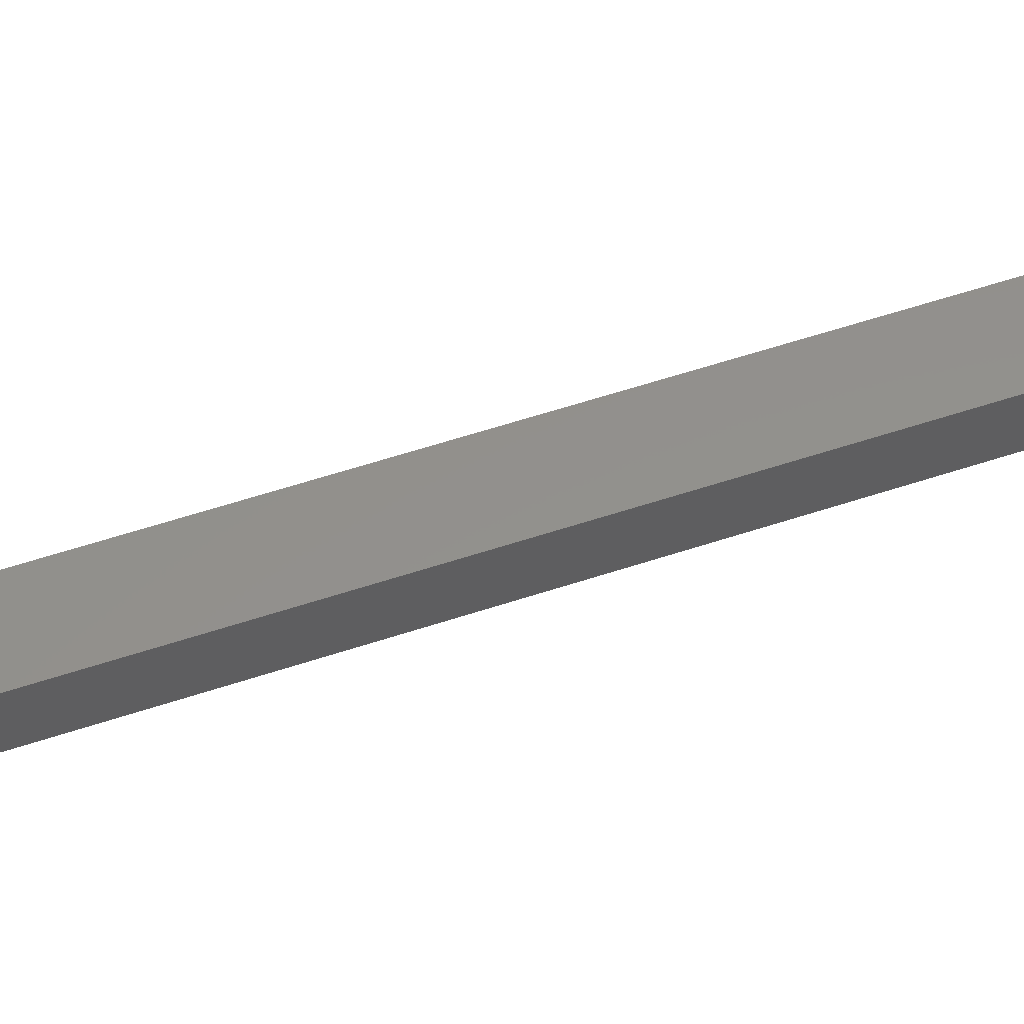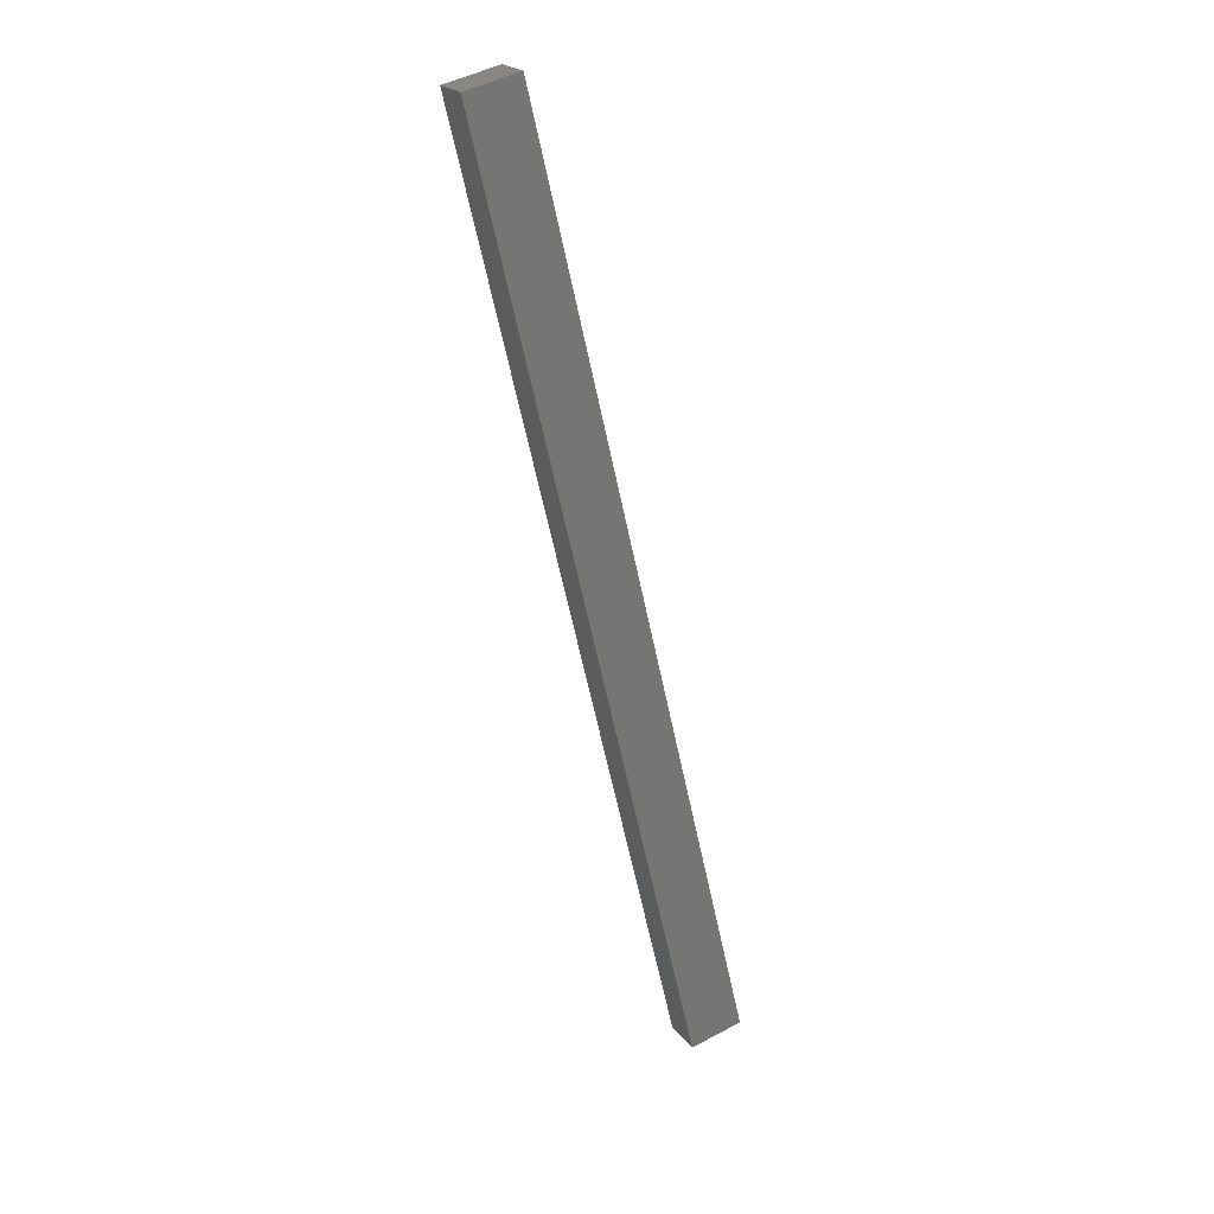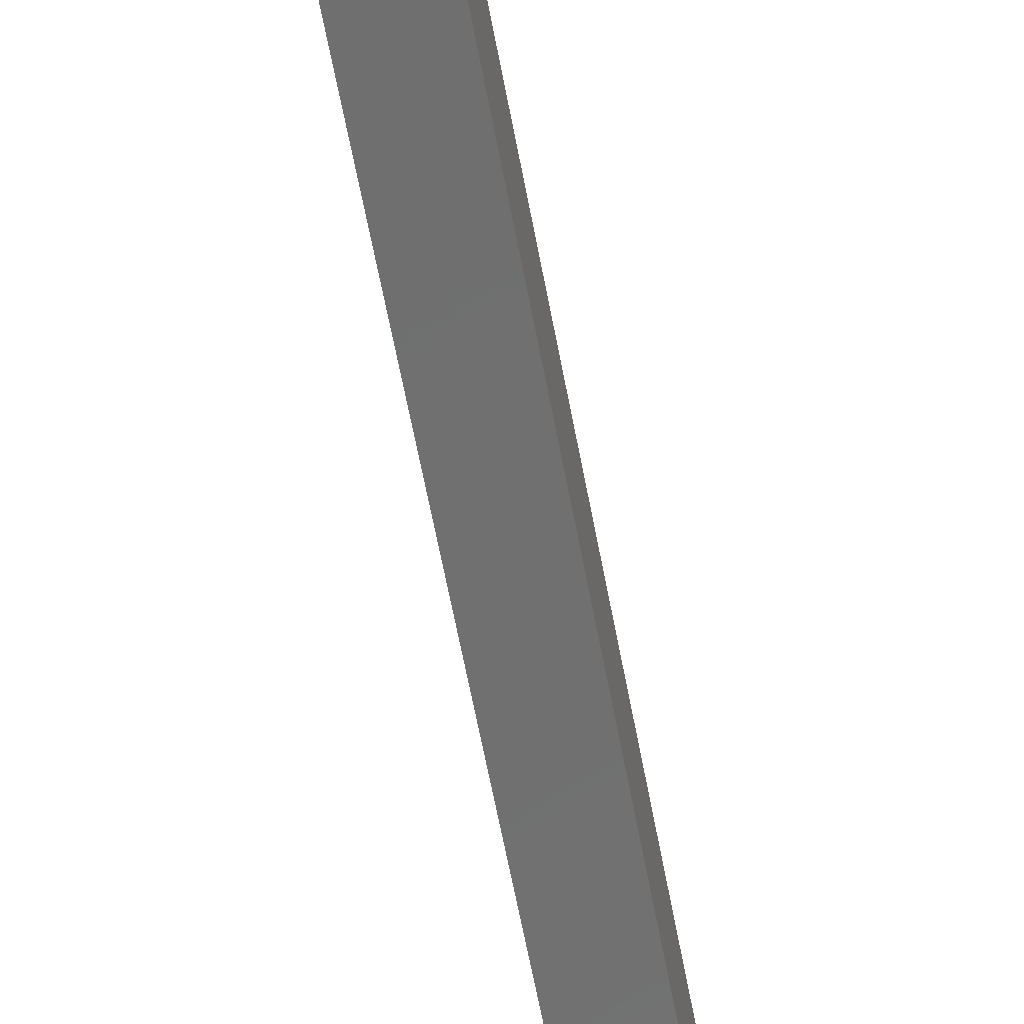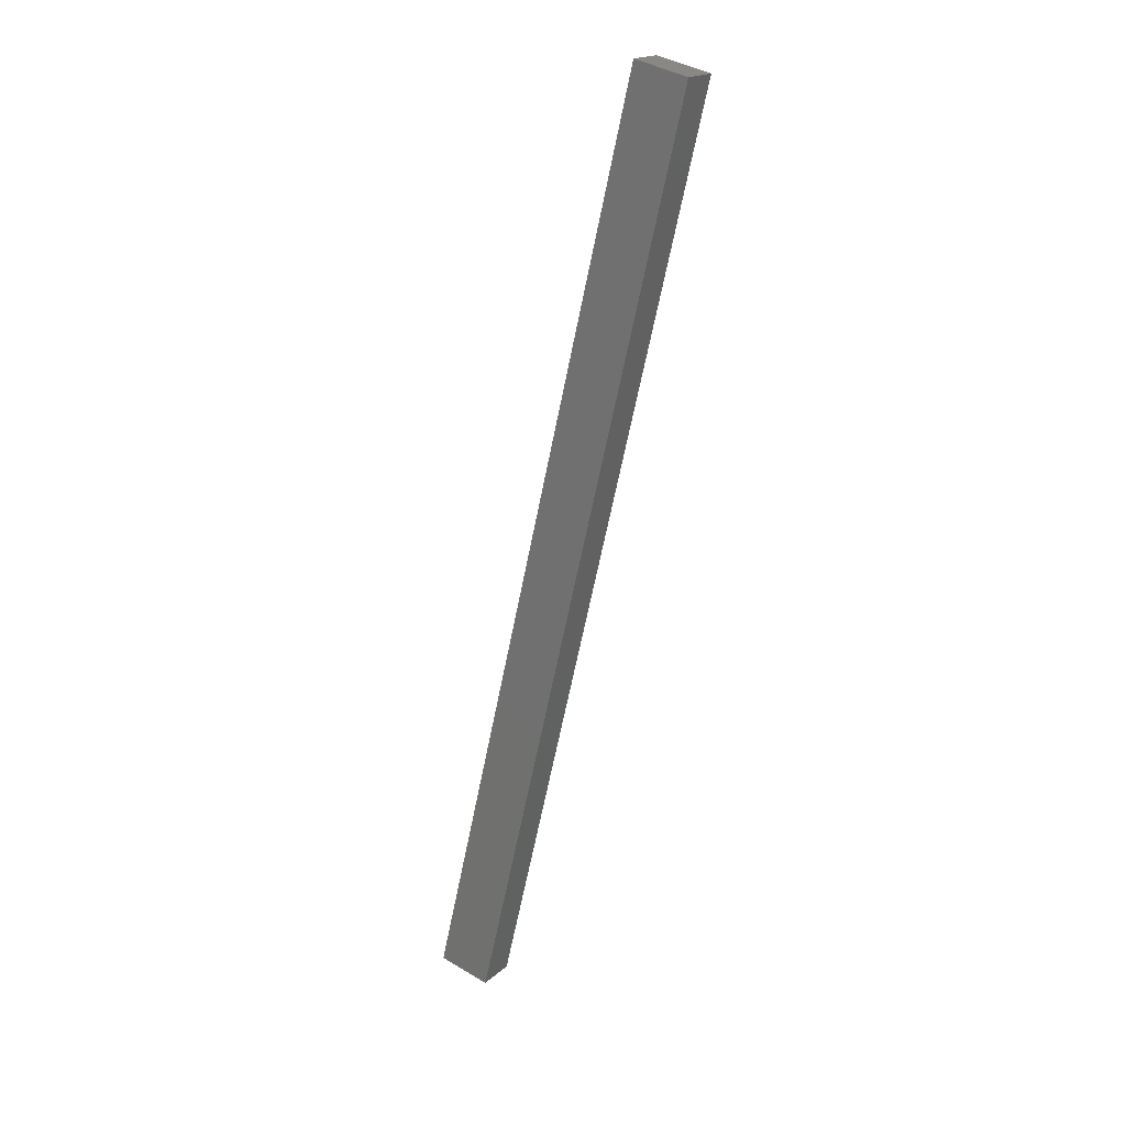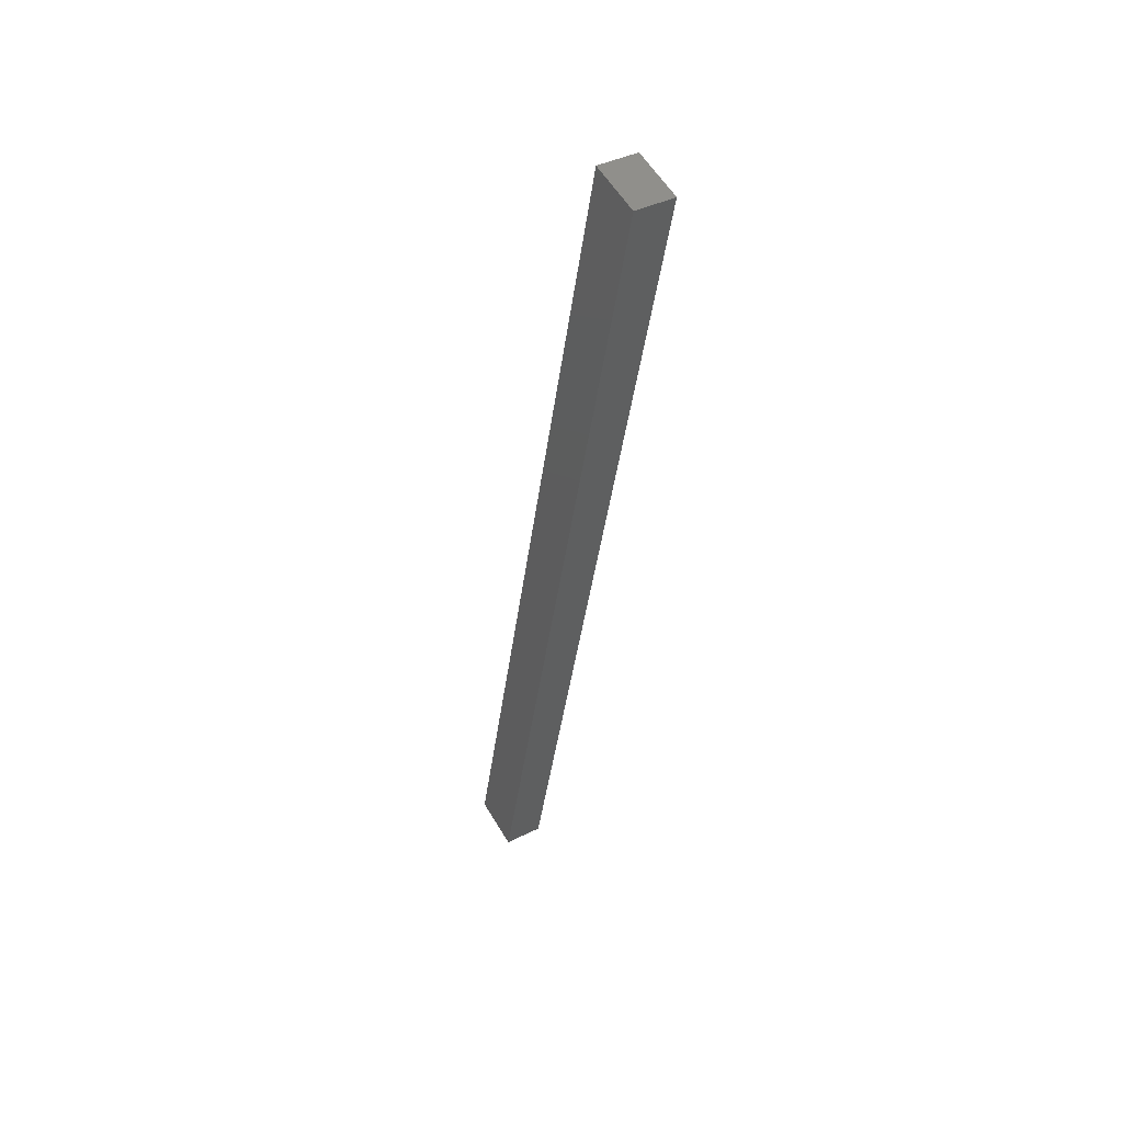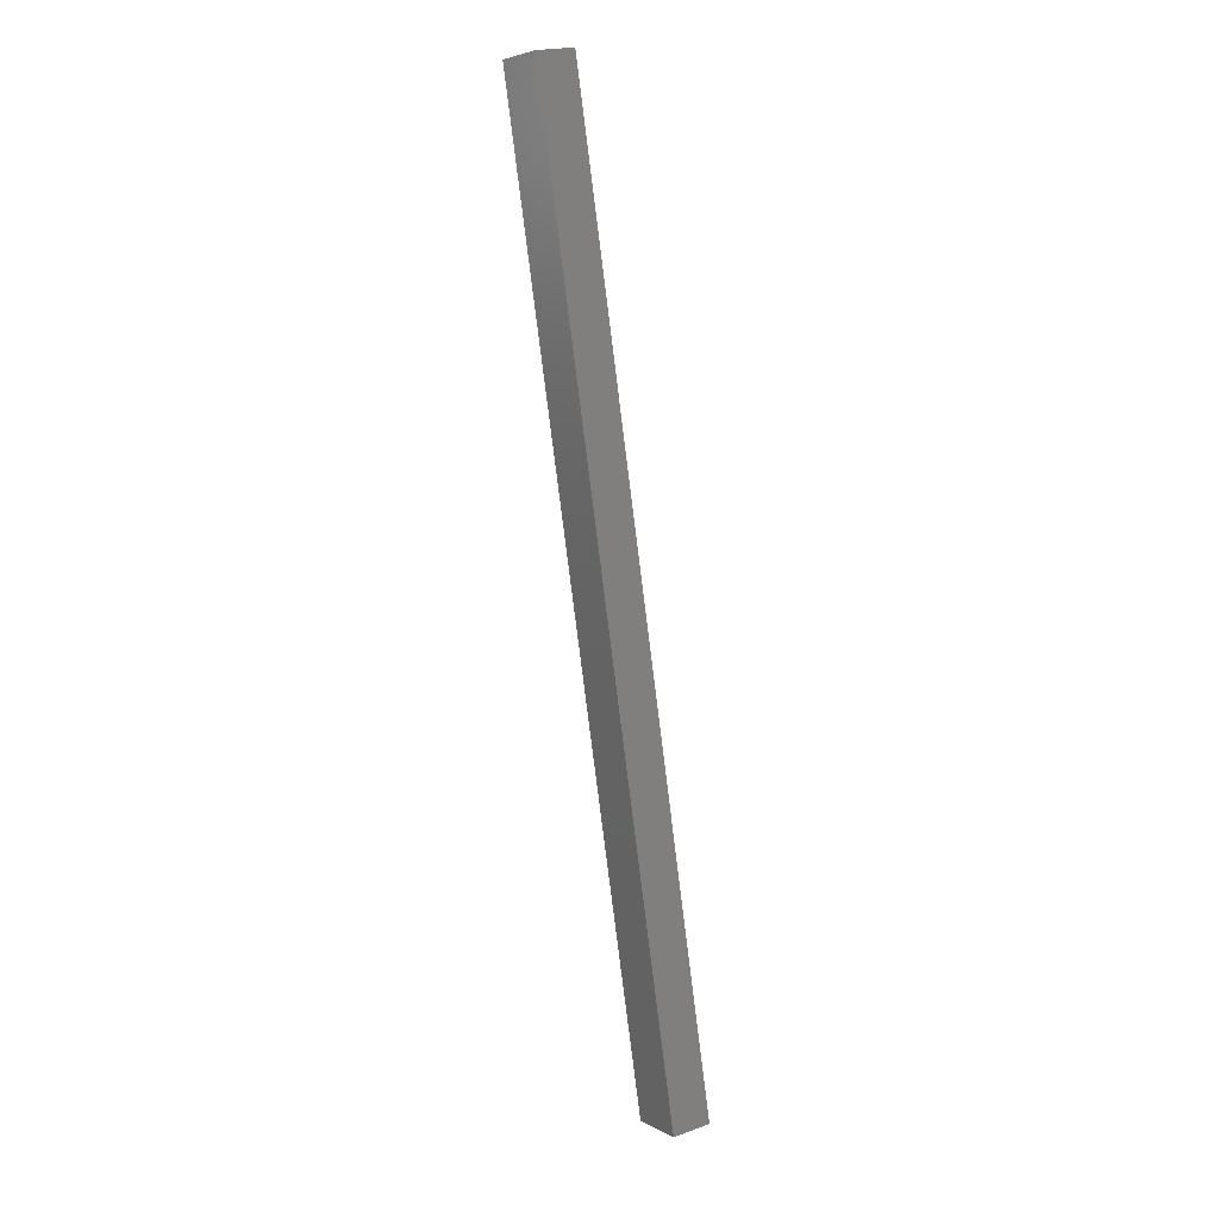
<metadata>
{"format":"stl","ext":"stl","renderer":"f3d","projection":"perspective","resolution":1024,"background":"white","views":[{"elev":61.0,"azim":84.0,"up":"+Y"},{"elev":22.2,"azim":159.0,"up":"+Z"},{"elev":-65.5,"azim":-156.0,"up":"+Y"},{"elev":19.0,"azim":39.4,"up":"+Z"},{"elev":40.8,"azim":65.4,"up":"+Z"},{"elev":20.6,"azim":-116.1,"up":"+Z"}]}
</metadata>
<code>
# stl→obj: 10 verts, 16 faces
v 8961 995.1 5337
v 8964 970.3 5337
v 8927 991.1 5191
v 8929 966.3 5191
v 9069 982.5 5783
v 9066 1007 5783
v 8893 987.1 5199
v 8896 962.3 5199
v 9032 1003 5791
v 9035 978.6 5791
f 1 2 3
f 3 2 4
f 2 1 5
f 5 1 6
f 7 3 8
f 8 3 4
f 3 7 1
f 1 7 9
f 6 1 9
f 5 6 10
f 10 6 9
f 4 2 8
f 8 2 10
f 10 2 5
f 8 10 7
f 7 10 9

</code>
